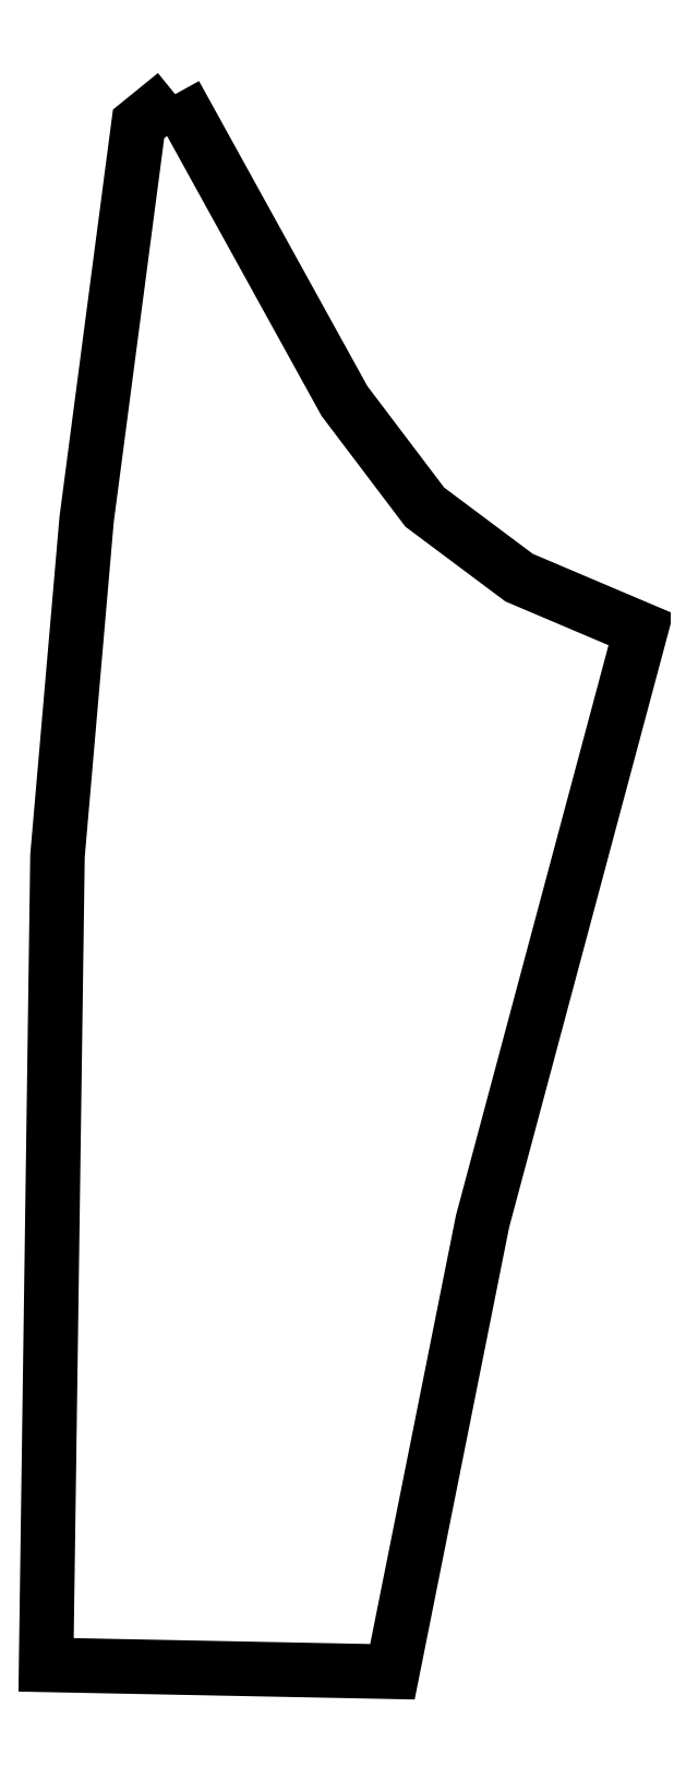
<metadata>
{"format":"dxf","ext":"dxf","renderer":"ezdxf+matplotlib","layout":"modelspace","background":"white","min_lineweight":24,"dpi":150}
</metadata>
<code>
0
SECTION
2
ENTITIES
0
LWPOLYLINE
90
12
70
1
10
487
20
0
30
0
10
1126
20
-1157
30
0
10
1429
20
-1557
30
0
10
1785
20
-1823
30
0
10
2245
20
-2018
30
0
10
1647
20
-4251
30
0
10
1307
20
-5949
30
0
10
0
20
-5923
30
0
10
43
20
-2872
30
0
10
153
20
-1603
30
0
10
349
20
-112
30
0
10
487
20
0
30
0
0
ENDSEC
0
EOF

</code>
